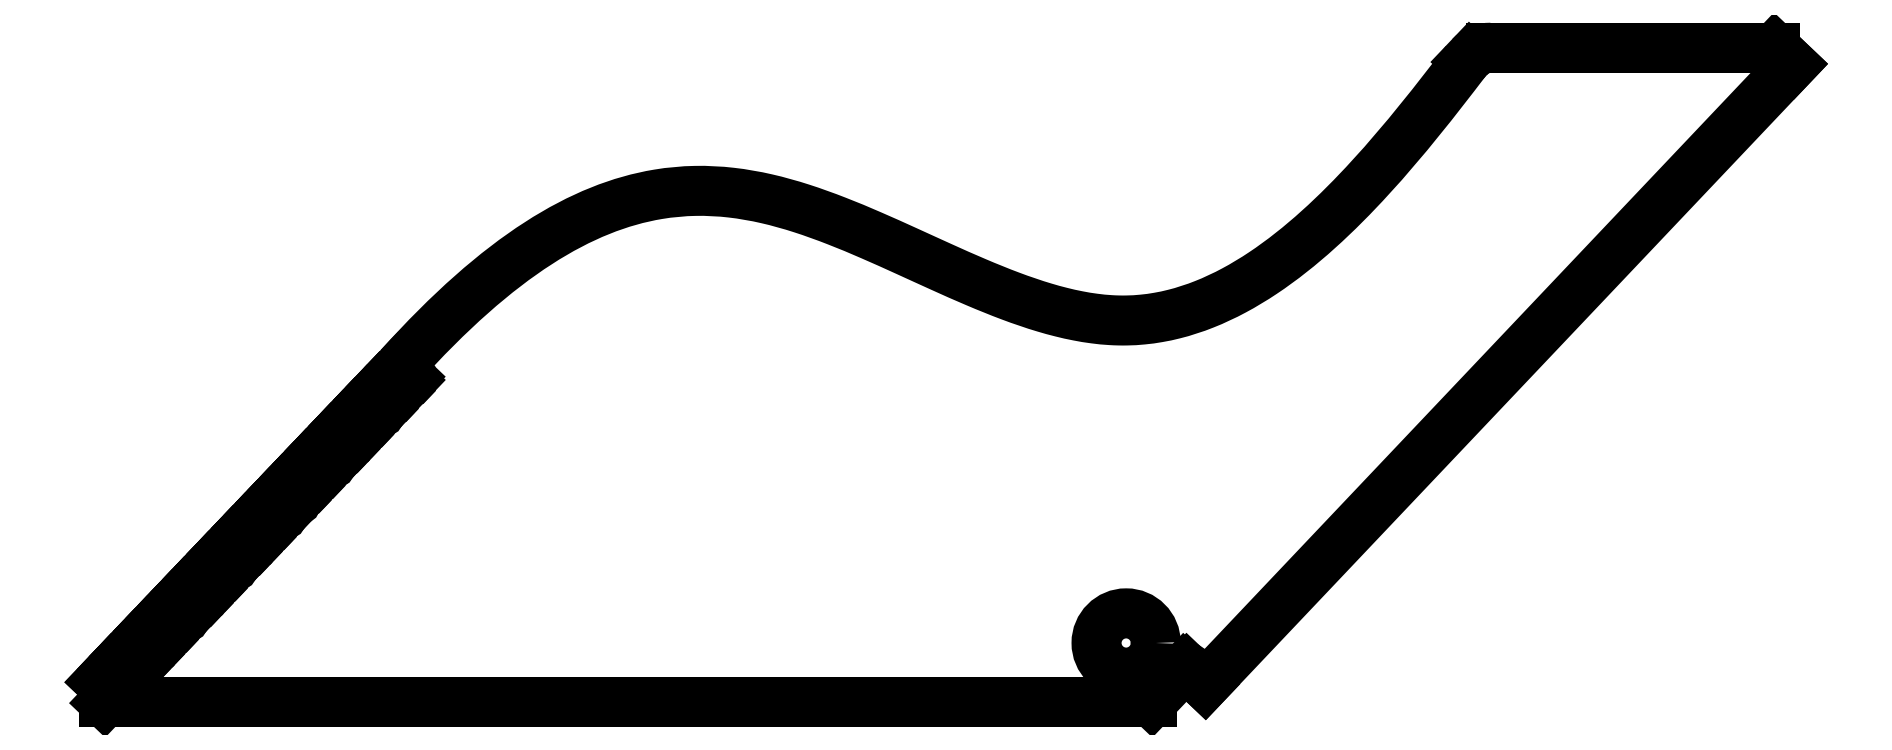
<metadata>
{"format":"dxf","ext":"dxf","renderer":"ezdxf+matplotlib","layout":"modelspace","background":"white","min_lineweight":24,"dpi":150}
</metadata>
<code>
0
SECTION
2
ENTITIES
0
CIRCLE
8
0
10
3370
20
-476.8
30
0
40
30
210
0
220
0
230
1
0
ARC
8
0
10
2614
20
-242.6
30
0
40
1.637
210
-0
220
0
230
1
50
-88.6
51
91.4
0
LINE
8
0
10
2614
20
-244.3
30
0
11
2605
21
-253.9
31
0
0
ARC
8
0
10
2603
20
-253.9
30
0
40
1.638
210
0
220
0
230
1
50
-178.6
51
1.4
0
LINE
8
0
10
2602
20
-253.9
30
0
11
2590
21
-243.1
31
0
0
LINE
8
0
10
2590
20
-243.1
30
0
11
2578
21
-256.2
31
0
0
LINE
8
0
10
2578
20
-256.2
30
0
11
2589
21
-267
31
0
0
ARC
8
0
10
2589
20
-268.6
30
0
40
1.637
210
-0
220
0
230
1
50
-88.6
51
91.4
0
LINE
8
0
10
2589
20
-270.2
30
0
11
2580
21
-279.8
31
0
0
ARC
8
0
10
2579
20
-279.8
30
0
40
1.638
210
0
220
0
230
1
50
-178.6
51
1.4
0
LINE
8
0
10
2577
20
-279.9
30
0
11
2566
21
-269.1
31
0
0
LINE
8
0
10
2566
20
-269.1
30
0
11
2553
21
-282.1
31
0
0
LINE
8
0
10
2553
20
-282.1
30
0
11
2564
21
-292.9
31
0
0
ARC
8
0
10
2565
20
-294.6
30
0
40
1.637
210
-0
220
0
230
1
50
-88.6
51
91.4
0
LINE
8
0
10
2565
20
-296.2
30
0
11
2555
21
-305.8
31
0
0
ARC
8
0
10
2554
20
-305.8
30
0
40
1.638
210
0
220
0
230
1
50
-178.6
51
1.4
0
LINE
8
0
10
2552
20
-305.8
30
0
11
2541
21
-295
31
0
0
LINE
8
0
10
2541
20
-295
30
0
11
2528
21
-308.1
31
0
0
LINE
8
0
10
2528
20
-308.1
30
0
11
2540
21
-318.9
31
0
0
ARC
8
0
10
2540
20
-320.5
30
0
40
1.638
210
-0
220
0
230
1
50
-88.6
51
91.4
0
LINE
8
0
10
2540
20
-322.2
30
0
11
2531
21
-331.7
31
0
0
ARC
8
0
10
2529
20
-331.8
30
0
40
1.638
210
0
220
0
230
1
50
-178.6
51
1.4
0
LINE
8
0
10
2527
20
-331.8
30
0
11
2516
21
-321
31
0
0
LINE
8
0
10
2516
20
-321
30
0
11
2504
21
-334
31
0
0
LINE
8
0
10
2504
20
-334
30
0
11
2515
21
-344.8
31
0
0
ARC
8
0
10
2515
20
-346.5
30
0
40
1.638
210
-0
220
0
230
1
50
-88.6
51
91.4
0
LINE
8
0
10
2515
20
-348.1
30
0
11
2506
21
-357.7
31
0
0
ARC
8
0
10
2504
20
-357.7
30
0
40
1.638
210
0
220
0
230
1
50
-178.6
51
1.4
0
LINE
8
0
10
2503
20
-357.8
30
0
11
2491
21
-346.9
31
0
0
LINE
8
0
10
2491
20
-346.9
30
0
11
2479
21
-360
31
0
0
LINE
8
0
10
2479
20
-360
30
0
11
2490
21
-370.8
31
0
0
ARC
8
0
10
2490
20
-372.4
30
0
40
1.638
210
-0
220
0
230
1
50
-88.6
51
91.4
0
LINE
8
0
10
2490
20
-374.1
30
0
11
2481
21
-383.6
31
0
0
ARC
8
0
10
2480
20
-383.7
30
0
40
1.638
210
0
220
0
230
1
50
-178.6
51
1.4
0
LINE
8
0
10
2478
20
-383.7
30
0
11
2467
21
-372.9
31
0
0
LINE
8
0
10
2467
20
-372.9
30
0
11
2454
21
-385.9
31
0
0
LINE
8
0
10
2454
20
-385.9
30
0
11
2466
21
-396.7
31
0
0
ARC
8
0
10
2466
20
-398.4
30
0
40
1.638
210
-0
220
0
230
1
50
-88.6
51
91.4
0
LINE
8
0
10
2466
20
-400
30
0
11
2457
21
-409.6
31
0
0
ARC
8
0
10
2455
20
-409.6
30
0
40
1.638
210
0
220
0
230
1
50
-178.6
51
1.4
0
LINE
8
0
10
2453
20
-409.7
30
0
11
2442
21
-398.8
31
0
0
LINE
8
0
10
2442
20
-398.8
30
0
11
2430
21
-411.9
31
0
0
LINE
8
0
10
2430
20
-411.9
30
0
11
2441
21
-422.7
31
0
0
ARC
8
0
10
2441
20
-424.3
30
0
40
1.638
210
-0
220
0
230
1
50
-88.6
51
91.4
0
LINE
8
0
10
2441
20
-426
30
0
11
2432
21
-435.5
31
0
0
ARC
8
0
10
2430
20
-435.6
30
0
40
1.638
210
0
220
0
230
1
50
-178.6
51
1.4
0
LINE
8
0
10
2429
20
-435.6
30
0
11
2417
21
-424.8
31
0
0
LINE
8
0
10
2417
20
-424.8
30
0
11
2405
21
-437.8
31
0
0
LINE
8
0
10
2405
20
-437.8
30
0
11
2416
21
-448.7
31
0
0
ARC
8
0
10
2416
20
-450.3
30
0
40
1.638
210
-0
220
0
230
1
50
-88.6
51
91.4
0
LINE
8
0
10
2416
20
-451.9
30
0
11
2407
21
-461.5
31
0
0
ARC
8
0
10
2406
20
-461.5
30
0
40
1.638
210
0
220
0
230
1
50
-178.6
51
1.4
0
LINE
8
0
10
2404
20
-461.6
30
0
11
2393
21
-450.8
31
0
0
LINE
8
0
10
2393
20
-450.8
30
0
11
2380
21
-463.8
31
0
0
LINE
8
0
10
2380
20
-463.8
30
0
11
2391
21
-474.6
31
0
0
ARC
8
0
10
2391
20
-476.2
30
0
40
1.638
210
-0
220
0
230
1
50
-88.6
51
91.4
0
LINE
8
0
10
2392
20
-477.9
30
0
11
2382
21
-487.5
31
0
0
ARC
8
0
10
2381
20
-487.5
30
0
40
1.638
210
0
220
0
230
1
50
-178.6
51
1.4
0
LINE
8
0
10
2379
20
-487.5
30
0
11
2368
21
-476.7
31
0
0
LINE
8
0
10
2368
20
-476.7
30
0
11
2355
21
-489.8
31
0
0
LINE
8
0
10
2355
20
-489.8
30
0
11
2367
21
-500.6
31
0
0
ARC
8
0
10
2367
20
-502.2
30
0
40
1.637
210
-0
220
0
230
1
50
-88.6
51
91.4
0
LINE
8
0
10
2367
20
-503.8
30
0
11
2358
21
-513.4
31
0
0
ARC
8
0
10
2356
20
-513.4
30
0
40
1.638
210
0
220
0
230
1
50
-178.6
51
1.4
0
LINE
8
0
10
2354
20
-513.5
30
0
11
2343
21
-502.7
31
0
0
LINE
8
0
10
2343
20
-502.7
30
0
11
2331
21
-515.7
31
0
0
LINE
8
0
10
2331
20
-515.7
30
0
11
2342
21
-526.5
31
0
0
ARC
8
0
10
2342
20
-528.2
30
0
40
1.638
210
-0
220
0
230
1
50
-88.6
51
91.4
0
LINE
8
0
10
2342
20
-529.8
30
0
11
2335
21
-536.8
31
0
0
LINE
8
0
10
2335
20
-536.8
30
0
11
3396
21
-536.8
31
0
0
LINE
8
0
10
3396
20
-536.8
30
0
11
3428
21
-502.3
31
0
0
ARC
8
0
10
3430
20
-502.3
30
0
40
1.638
210
0
220
-0
230
1
50
1.4
51
181.4
0
LINE
8
0
10
3432
20
-502.2
30
0
11
3450
21
-519.2
31
0
0
LINE
8
0
10
3450
20
-519.2
30
0
11
4045
21
108.5
31
0
0
LINE
8
0
10
4045
20
108.5
30
0
11
4027
21
125.8
31
0
0
LINE
8
0
10
4027
20
125.8
30
0
11
3739
21
125.8
31
0
0
ARC
8
0
10
3739
20
95.79
30
0
40
30
210
0
220
0
230
1
50
90
51
136.4
0
LINE
8
0
10
3718
20
116.5
30
0
11
3714
21
112.2
31
0
0
SPLINE
8
0
70
0
71
3
72
80
73
76
74
0
42
1e-09
43
1e-10
44
1e-10
40
0
40
0
40
0
40
0
40
0.25
40
0.25
40
0.25
40
0.2813
40
0.2813
40
0.2813
40
0.3125
40
0.3125
40
0.3125
40
0.3438
40
0.3438
40
0.3438
40
0.3594
40
0.3594
40
0.3594
40
0.375
40
0.375
40
0.375
40
0.3906
40
0.3906
40
0.3906
40
0.3984
40
0.3984
40
0.3984
40
0.4063
40
0.4063
40
0.4063
40
0.4219
40
0.4219
40
0.4219
40
0.4375
40
0.4375
40
0.4375
40
0.4531
40
0.4531
40
0.4531
40
0.4688
40
0.4688
40
0.4688
40
0.5
40
0.5
40
0.5
40
0.5313
40
0.5313
40
0.5313
40
0.5625
40
0.5625
40
0.5625
40
0.5938
40
0.5938
40
0.5938
40
0.625
40
0.625
40
0.625
40
0.6562
40
0.6562
40
0.6562
40
0.6875
40
0.6875
40
0.6875
40
0.7187
40
0.7187
40
0.7187
40
0.75
40
0.75
40
0.75
40
0.7812
40
0.7812
40
0.7812
40
0.8125
40
0.8125
40
0.8125
40
1
40
1
40
1
40
1
10
3714
20
112.2
30
0
10
3654
20
33.39
30
0
10
3585
20
-51.06
30
0
10
3508
20
-102.3
30
0
10
3499
20
-108.7
30
0
10
3489
20
-114.6
30
0
10
3479
20
-119.9
30
0
10
3469
20
-125.2
30
0
10
3459
20
-129.9
30
0
10
3449
20
-133.9
30
0
10
3439
20
-137.9
30
0
10
3429
20
-141.3
30
0
10
3418
20
-143.9
30
0
10
3413
20
-145.2
30
0
10
3408
20
-146.3
30
0
10
3402
20
-147.2
30
0
10
3397
20
-148.1
30
0
10
3392
20
-148.9
30
0
10
3387
20
-149.4
30
0
10
3381
20
-149.9
30
0
10
3376
20
-150.2
30
0
10
3370
20
-150.3
30
0
10
3368
20
-150.4
30
0
10
3365
20
-150.4
30
0
10
3362
20
-150.3
30
0
10
3360
20
-150.2
30
0
10
3357
20
-150.1
30
0
10
3354
20
-150
30
0
10
3349
20
-149.6
30
0
10
3343
20
-149.1
30
0
10
3338
20
-148.4
30
0
10
3332
20
-147.6
30
0
10
3326
20
-146.7
30
0
10
3321
20
-145.6
30
0
10
3315
20
-144.5
30
0
10
3310
20
-143.3
30
0
10
3304
20
-141.9
30
0
10
3298
20
-140.5
30
0
10
3293
20
-138.9
30
0
10
3287
20
-137.2
30
0
10
3276
20
-133.8
30
0
10
3264
20
-129.9
30
0
10
3253
20
-125.6
30
0
10
3241
20
-121.2
30
0
10
3229
20
-116.5
30
0
10
3218
20
-111.5
30
0
10
3206
20
-106.6
30
0
10
3194
20
-101.4
30
0
10
3183
20
-96.07
30
0
10
3171
20
-90.76
30
0
10
3159
20
-85.35
30
0
10
3147
20
-79.99
30
0
10
3136
20
-74.63
30
0
10
3124
20
-69.31
30
0
10
3112
20
-64.19
30
0
10
3100
20
-59.06
30
0
10
3088
20
-54.13
30
0
10
3077
20
-49.54
30
0
10
3065
20
-44.95
30
0
10
3053
20
-40.69
30
0
10
3041
20
-36.91
30
0
10
3030
20
-33.13
30
0
10
3018
20
-29.81
30
0
10
3006
20
-27.11
30
0
10
2994
20
-24.4
30
0
10
2982
20
-22.29
30
0
10
2970
20
-20.92
30
0
10
2958
20
-19.56
30
0
10
2946
20
-18.92
30
0
10
2934
20
-19.16
30
0
10
2921
20
-19.4
30
0
10
2909
20
-20.5
30
0
10
2896
20
-22.61
30
0
10
2820
20
-35.25
30
0
10
2736
20
-83.94
30
0
10
2634
20
-197.3
30
0
0
LINE
8
0
10
2634
20
-197.3
30
0
11
2645
21
-208.1
31
0
0
ARC
8
0
10
2645
20
-209.8
30
0
40
1.637
210
-0
220
0
230
1
50
-88.6
51
91.4
0
LINE
8
0
10
2645
20
-211.4
30
0
11
2630
21
-227.9
31
0
0
ARC
8
0
10
2628
20
-227.9
30
0
40
1.638
210
0
220
0
230
1
50
-178.6
51
1.4
0
LINE
8
0
10
2626
20
-228
30
0
11
2615
21
-217.2
31
0
0
LINE
8
0
10
2615
20
-217.2
30
0
11
2603
21
-230.2
31
0
0
LINE
8
0
10
2603
20
-230.2
30
0
11
2614
21
-241
31
0
0
ENDSEC
0
EOF

</code>
